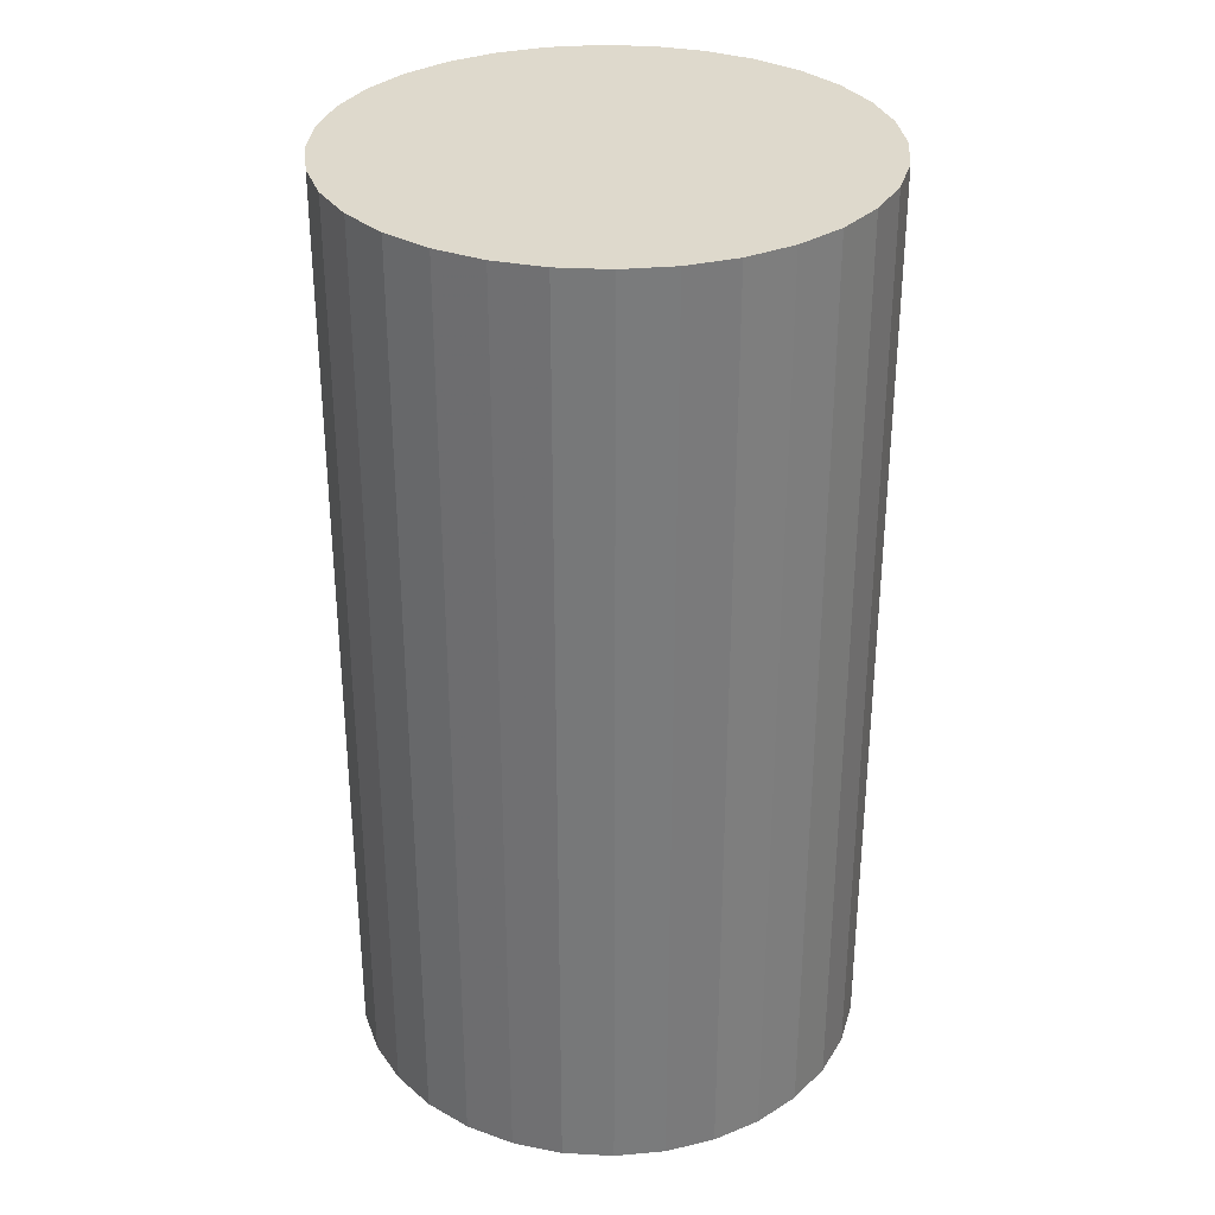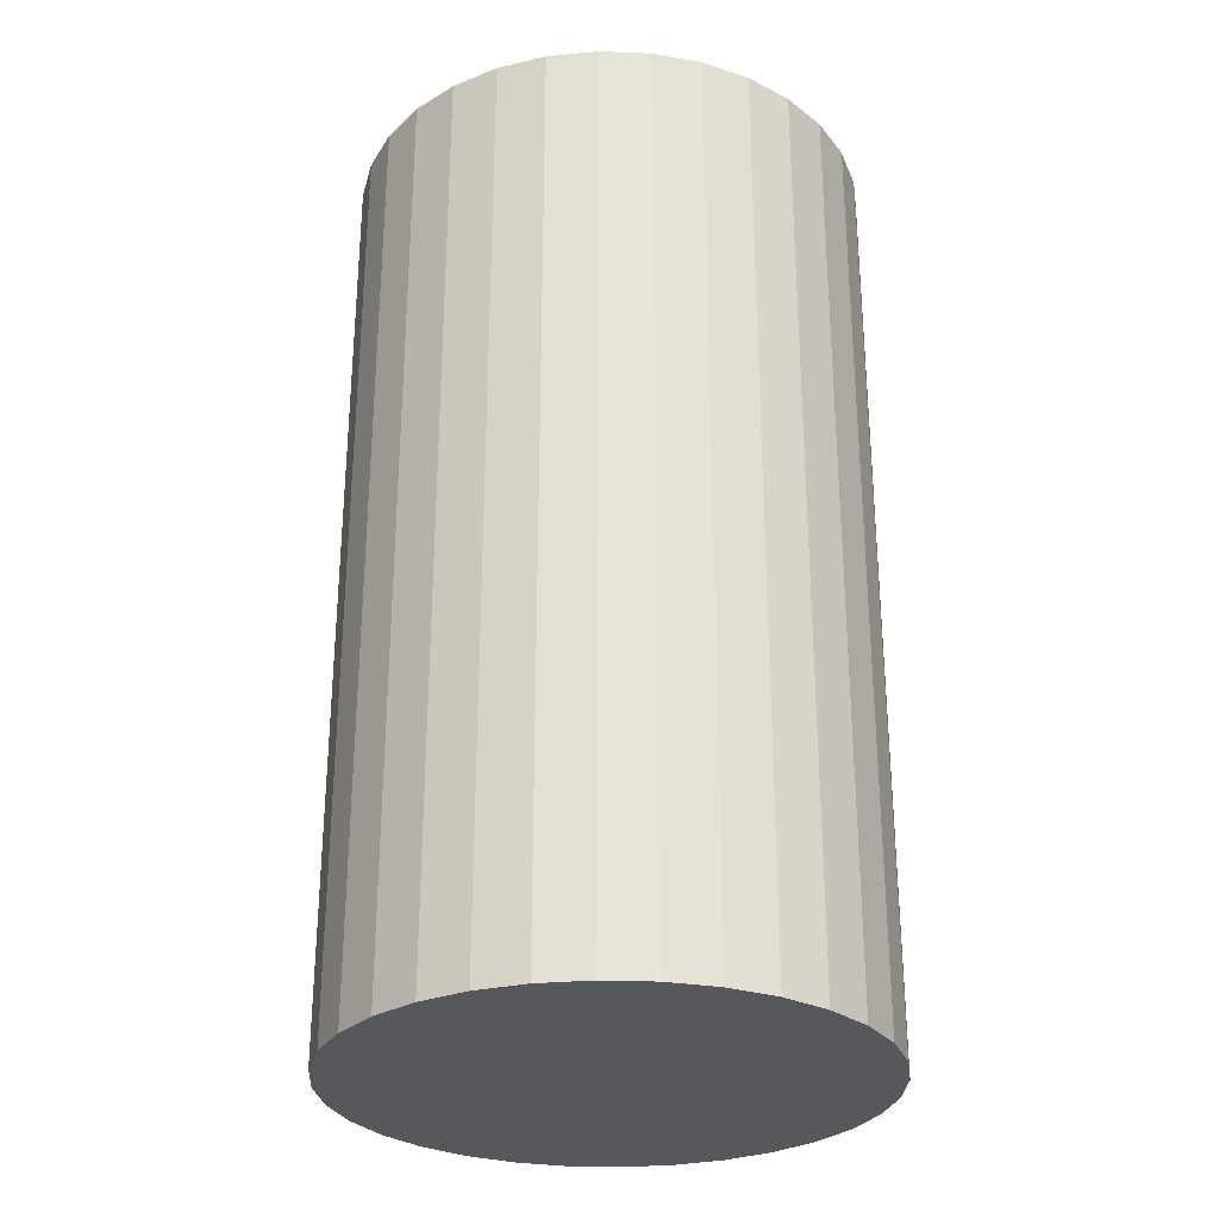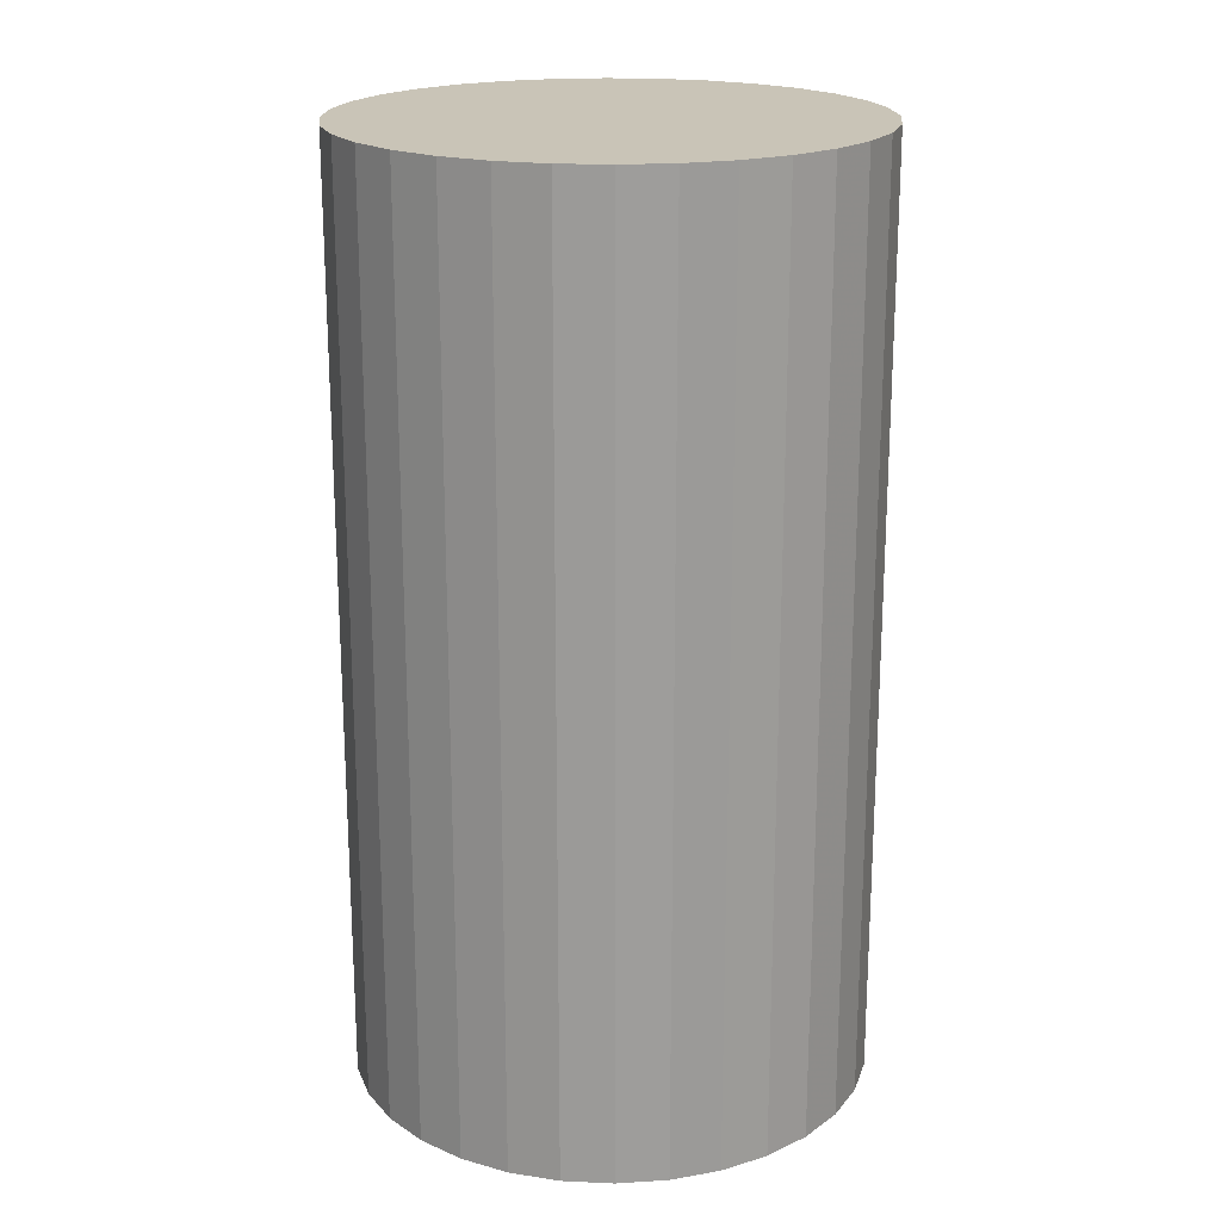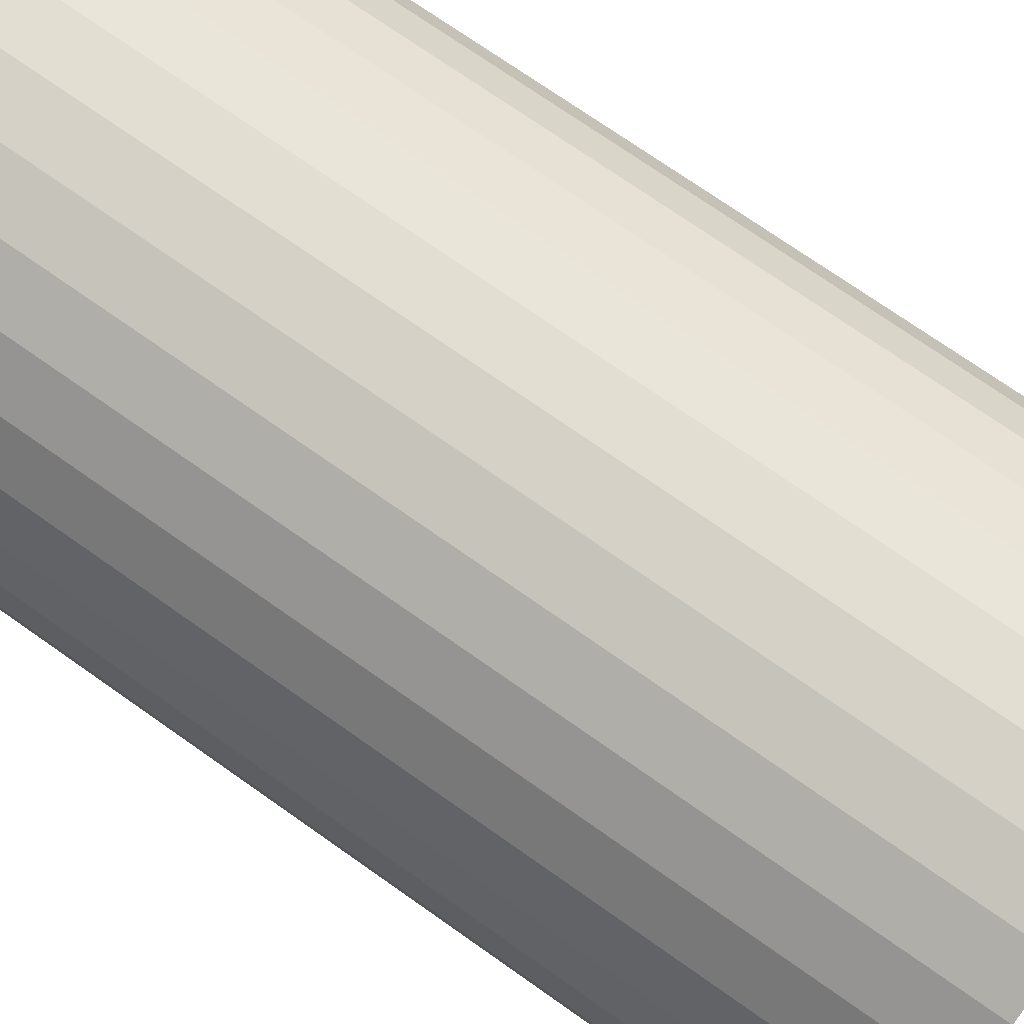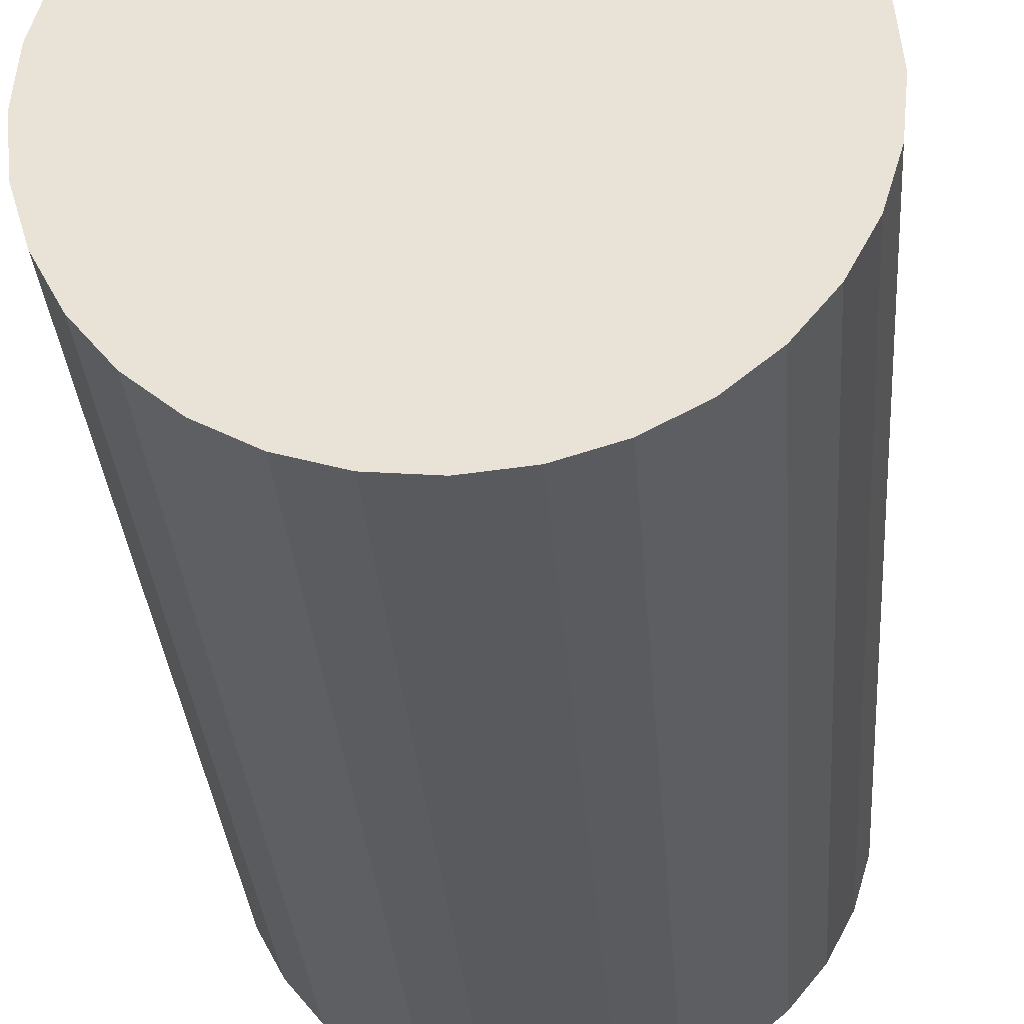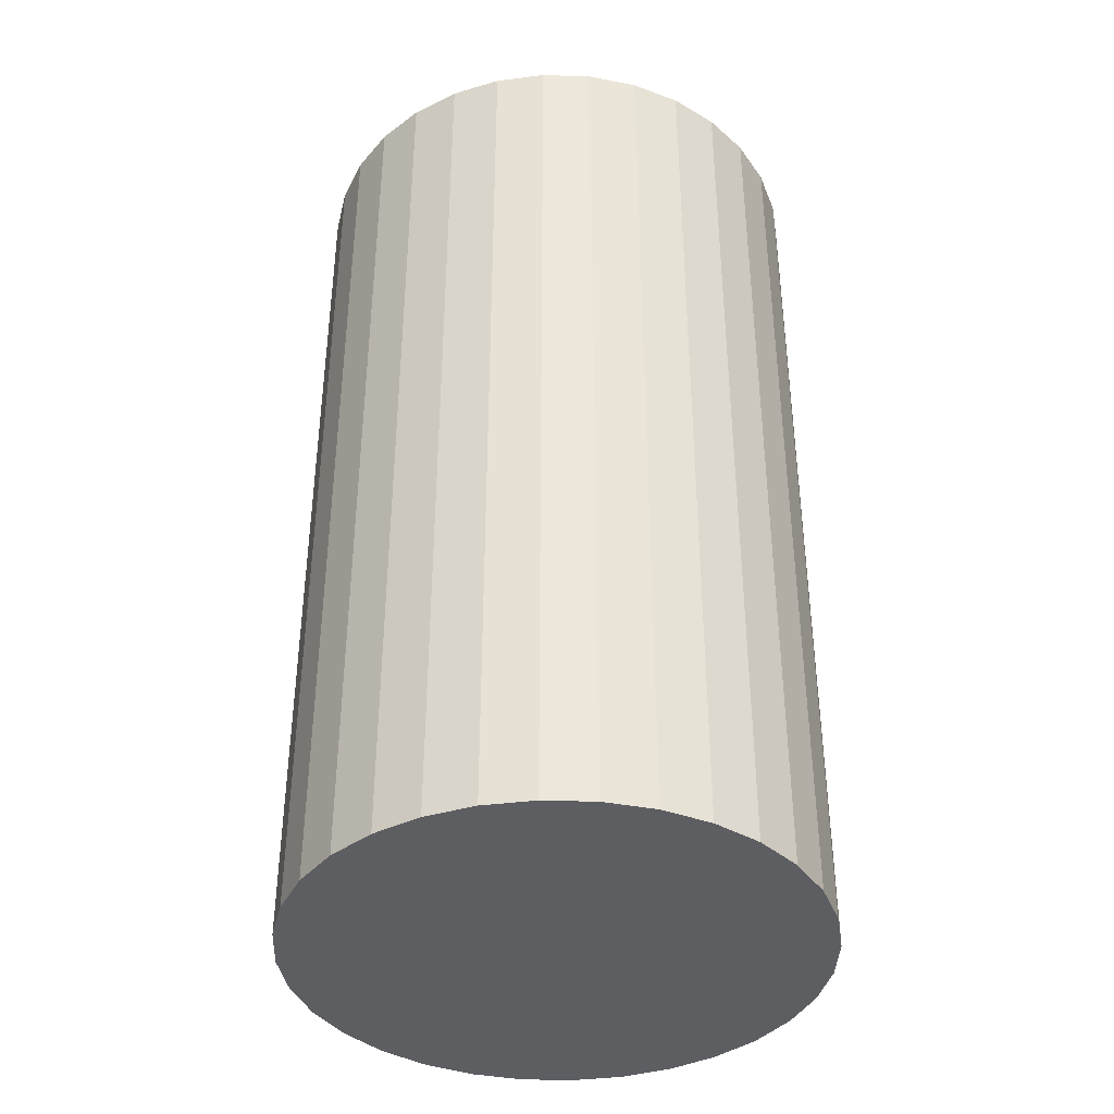
<metadata>
{"format":"obj","ext":"obj","renderer":"f3d","projection":"perspective","resolution":1024,"background":"white","views":[{"elev":32.1,"azim":43.6,"up":"+Z"},{"elev":-28.8,"azim":126.1,"up":"+Z"},{"elev":19.9,"azim":-158.4,"up":"+Z"},{"elev":72.9,"azim":125.2,"up":"+Y"},{"elev":-31.1,"azim":-175.9,"up":"+Y"},{"elev":-39.1,"azim":14.6,"up":"+Z"}]}
</metadata>
<code>
v 0 0 -0.03873
v 0.02144 0 -0.03873
v 0.02144 0 0.03873
v 0 0 0.03873
v 0.02102 0.004182 -0.03873
v 0.02102 0.004182 0.03873
v 0.0198 0.008203 -0.03873
v 0.0198 0.008203 0.03873
v 0.01782 0.01191 -0.03873
v 0.01782 0.01191 0.03873
v 0.01516 0.01516 -0.03873
v 0.01516 0.01516 0.03873
v 0.01191 0.01782 -0.03873
v 0.01191 0.01782 0.03873
v 0.008203 0.0198 -0.03873
v 0.008203 0.0198 0.03873
v 0.004182 0.02102 -0.03873
v 0.004182 0.02102 0.03873
v 0 0.02144 -0.03873
v 0 0.02144 0.03873
v -0.004182 0.02102 -0.03873
v -0.004182 0.02102 0.03873
v -0.008203 0.0198 -0.03873
v -0.008203 0.0198 0.03873
v -0.01191 0.01782 -0.03873
v -0.01191 0.01782 0.03873
v -0.01516 0.01516 -0.03873
v -0.01516 0.01516 0.03873
v -0.01782 0.01191 -0.03873
v -0.01782 0.01191 0.03873
v -0.0198 0.008203 -0.03873
v -0.0198 0.008203 0.03873
v -0.02102 0.004182 -0.03873
v -0.02102 0.004182 0.03873
v -0.02144 0 -0.03873
v -0.02144 0 0.03873
v -0.02102 -0.004182 -0.03873
v -0.02102 -0.004182 0.03873
v -0.0198 -0.008203 -0.03873
v -0.0198 -0.008203 0.03873
v -0.01782 -0.01191 -0.03873
v -0.01782 -0.01191 0.03873
v -0.01516 -0.01516 -0.03873
v -0.01516 -0.01516 0.03873
v -0.01191 -0.01782 -0.03873
v -0.01191 -0.01782 0.03873
v -0.008203 -0.0198 -0.03873
v -0.008203 -0.0198 0.03873
v -0.004182 -0.02102 -0.03873
v -0.004182 -0.02102 0.03873
v -0 -0.02144 -0.03873
v -0 -0.02144 0.03873
v 0.004182 -0.02102 -0.03873
v 0.004182 -0.02102 0.03873
v 0.008203 -0.0198 -0.03873
v 0.008203 -0.0198 0.03873
v 0.01191 -0.01782 -0.03873
v 0.01191 -0.01782 0.03873
v 0.01516 -0.01516 -0.03873
v 0.01516 -0.01516 0.03873
v 0.01782 -0.01191 -0.03873
v 0.01782 -0.01191 0.03873
v 0.0198 -0.008203 -0.03873
v 0.0198 -0.008203 0.03873
v 0.02102 -0.004182 -0.03873
v 0.02102 -0.004182 0.03873
f 2 1 5
f 2 5 3
f 3 5 6
f 3 6 4
f 5 1 7
f 5 7 6
f 6 7 8
f 6 8 4
f 7 1 9
f 7 9 8
f 8 9 10
f 8 10 4
f 9 1 11
f 9 11 10
f 10 11 12
f 10 12 4
f 11 1 13
f 11 13 12
f 12 13 14
f 12 14 4
f 13 1 15
f 13 15 14
f 14 15 16
f 14 16 4
f 15 1 17
f 15 17 16
f 16 17 18
f 16 18 4
f 17 1 19
f 17 19 18
f 18 19 20
f 18 20 4
f 19 1 21
f 19 21 20
f 20 21 22
f 20 22 4
f 21 1 23
f 21 23 22
f 22 23 24
f 22 24 4
f 23 1 25
f 23 25 24
f 24 25 26
f 24 26 4
f 25 1 27
f 25 27 26
f 26 27 28
f 26 28 4
f 27 1 29
f 27 29 28
f 28 29 30
f 28 30 4
f 29 1 31
f 29 31 30
f 30 31 32
f 30 32 4
f 31 1 33
f 31 33 32
f 32 33 34
f 32 34 4
f 33 1 35
f 33 35 34
f 34 35 36
f 34 36 4
f 35 1 37
f 35 37 36
f 36 37 38
f 36 38 4
f 37 1 39
f 37 39 38
f 38 39 40
f 38 40 4
f 39 1 41
f 39 41 40
f 40 41 42
f 40 42 4
f 41 1 43
f 41 43 42
f 42 43 44
f 42 44 4
f 43 1 45
f 43 45 44
f 44 45 46
f 44 46 4
f 45 1 47
f 45 47 46
f 46 47 48
f 46 48 4
f 47 1 49
f 47 49 48
f 48 49 50
f 48 50 4
f 49 1 51
f 49 51 50
f 50 51 52
f 50 52 4
f 51 1 53
f 51 53 52
f 52 53 54
f 52 54 4
f 53 1 55
f 53 55 54
f 54 55 56
f 54 56 4
f 55 1 57
f 55 57 56
f 56 57 58
f 56 58 4
f 57 1 59
f 57 59 58
f 58 59 60
f 58 60 4
f 59 1 61
f 59 61 60
f 60 61 62
f 60 62 4
f 61 1 63
f 61 63 62
f 62 63 64
f 62 64 4
f 63 1 65
f 63 65 64
f 64 65 66
f 64 66 4
f 65 1 2
f 65 2 66
f 66 2 3
f 66 3 4

</code>
